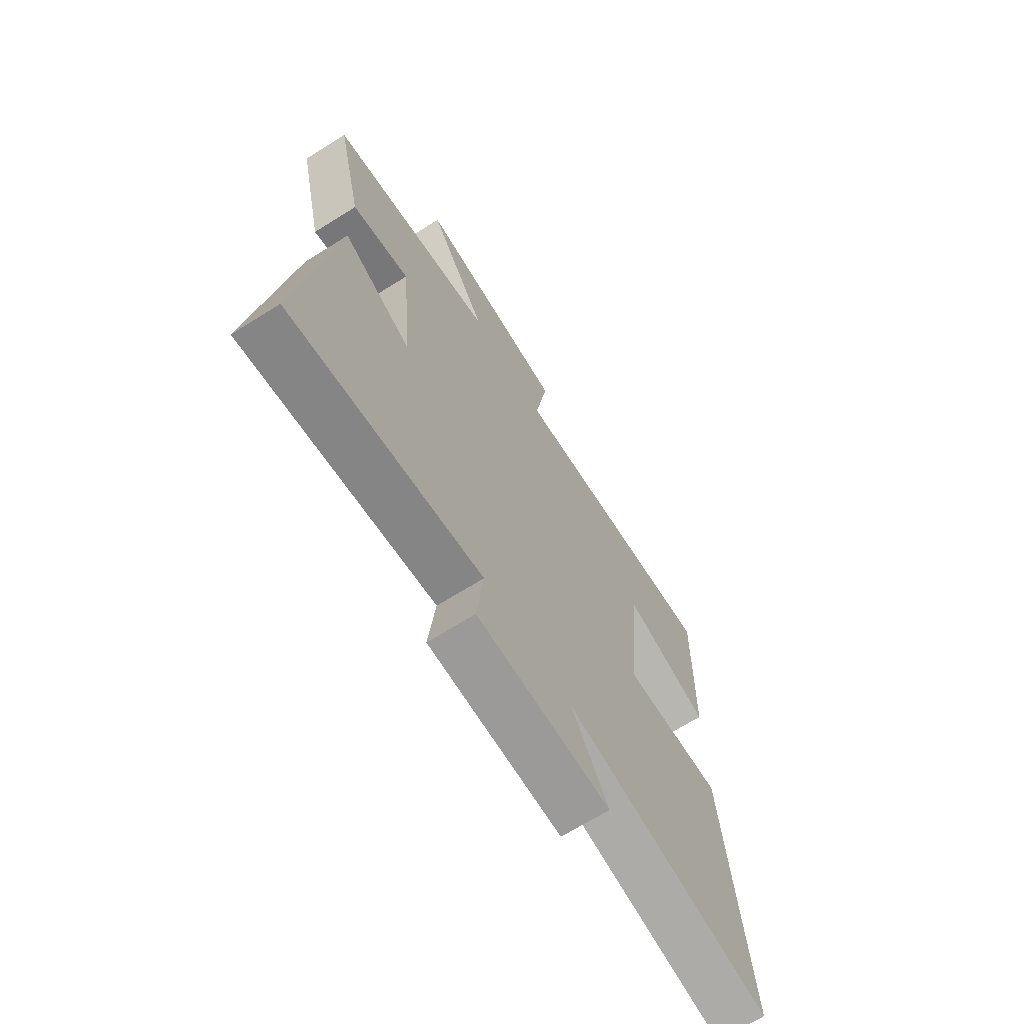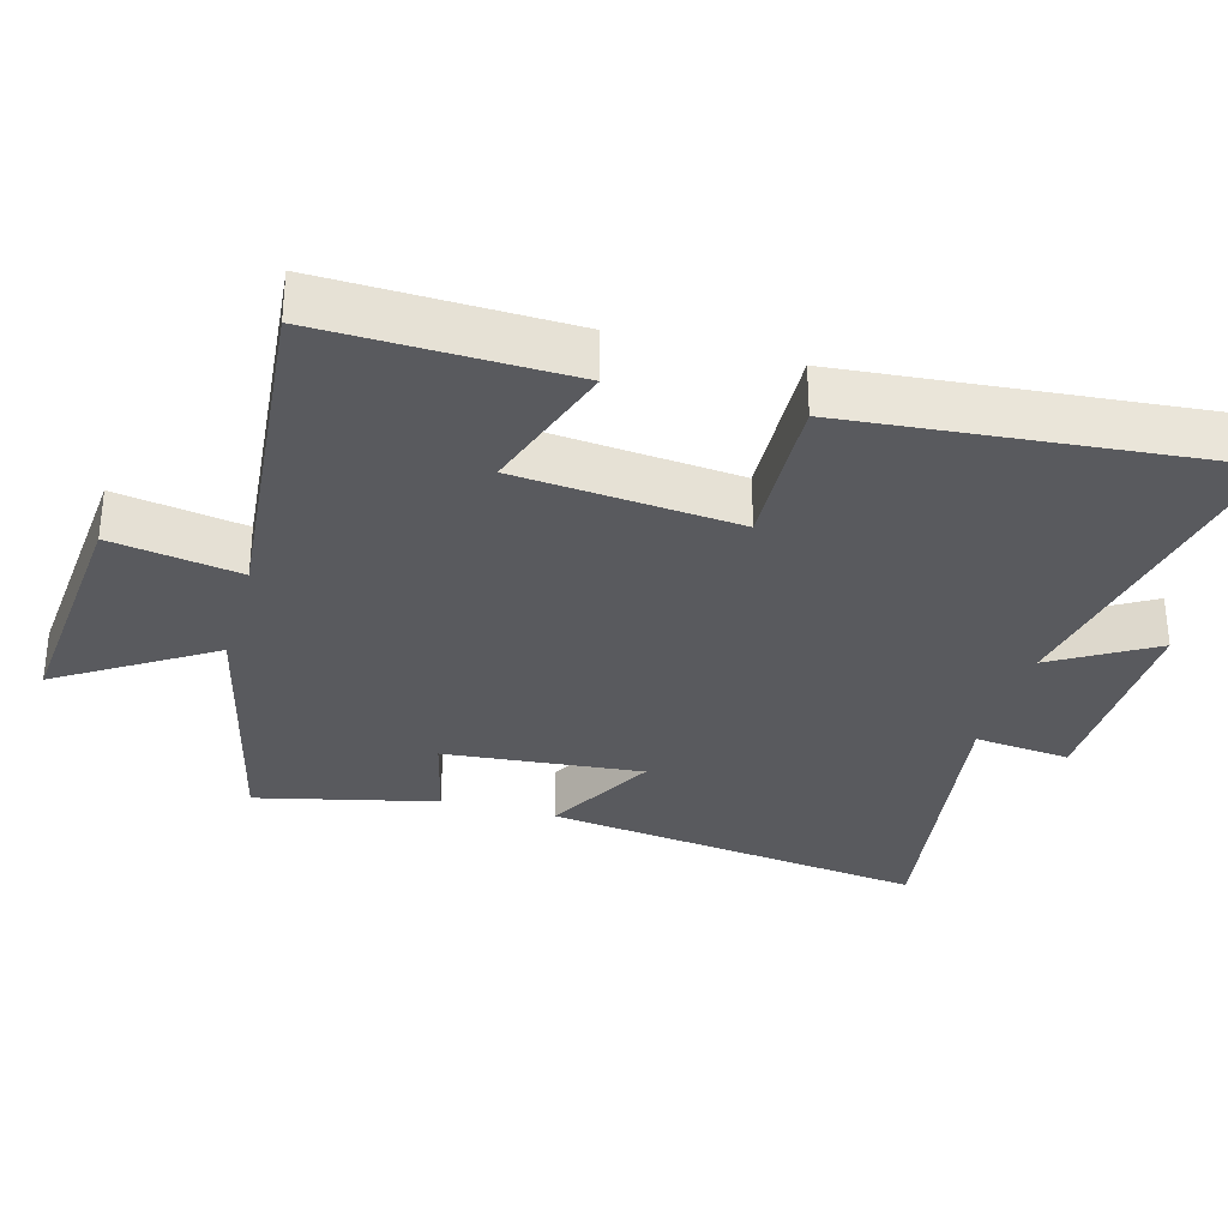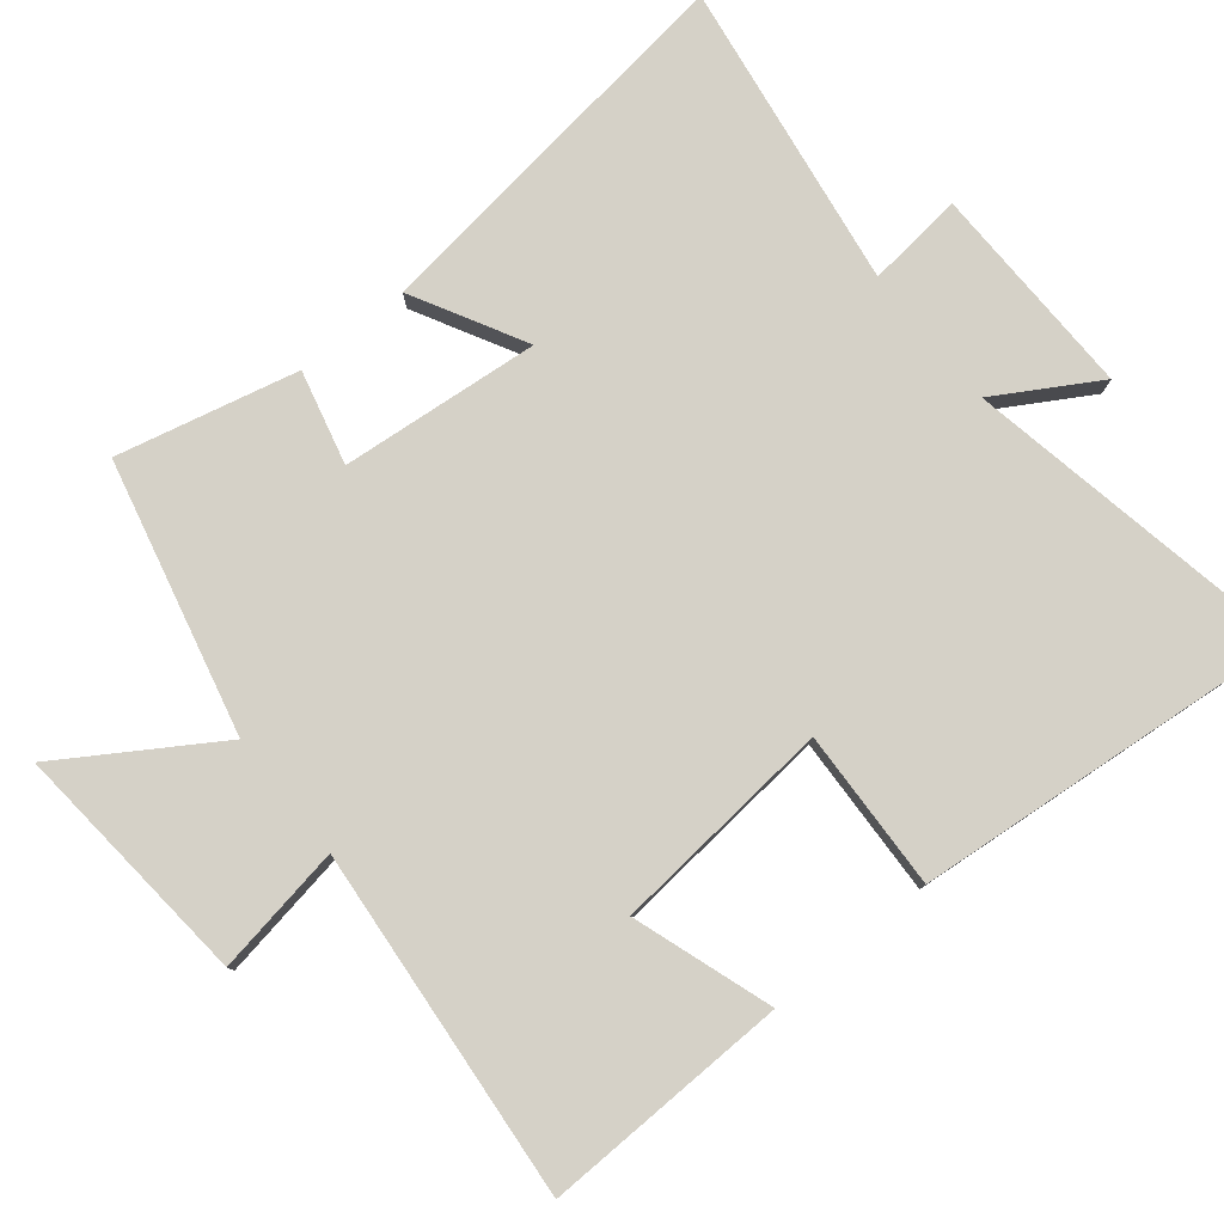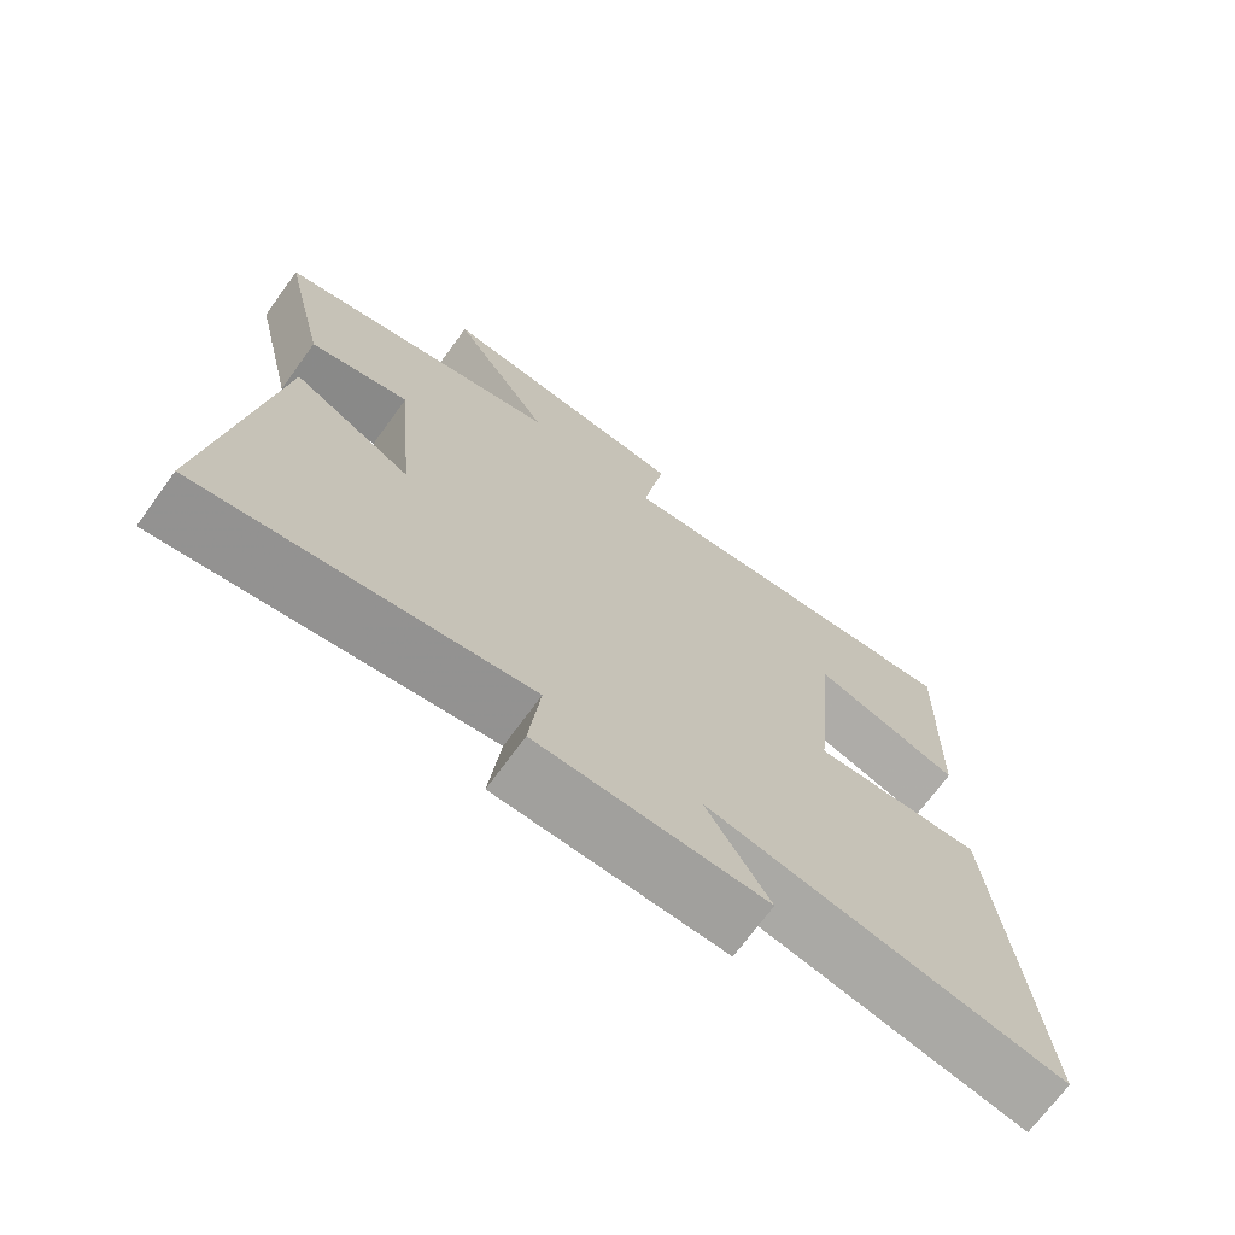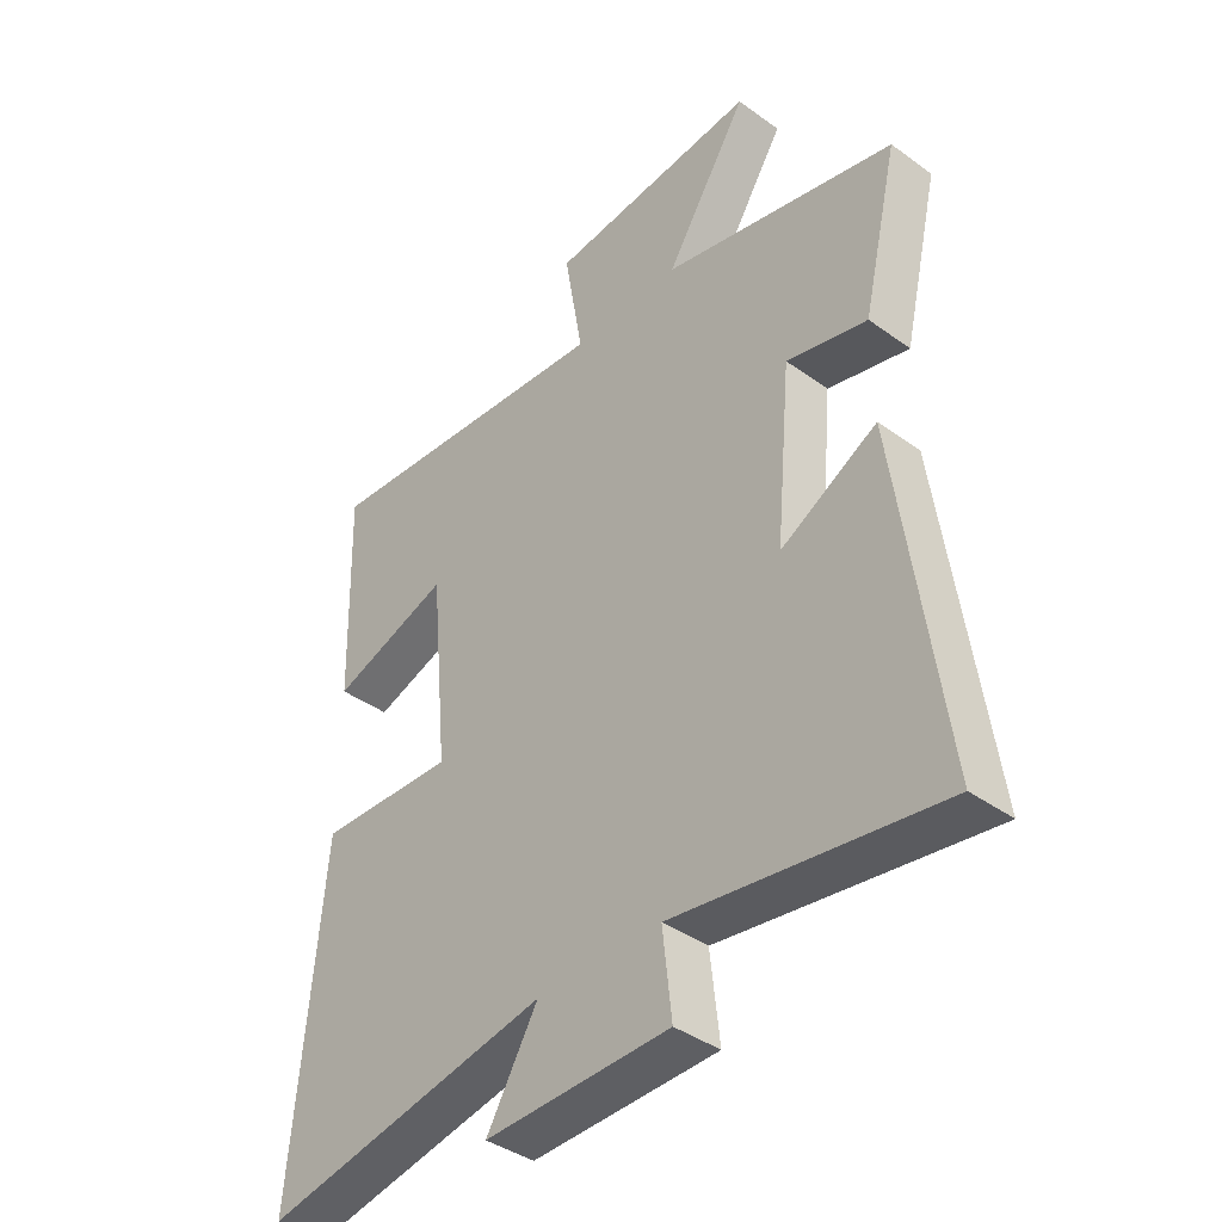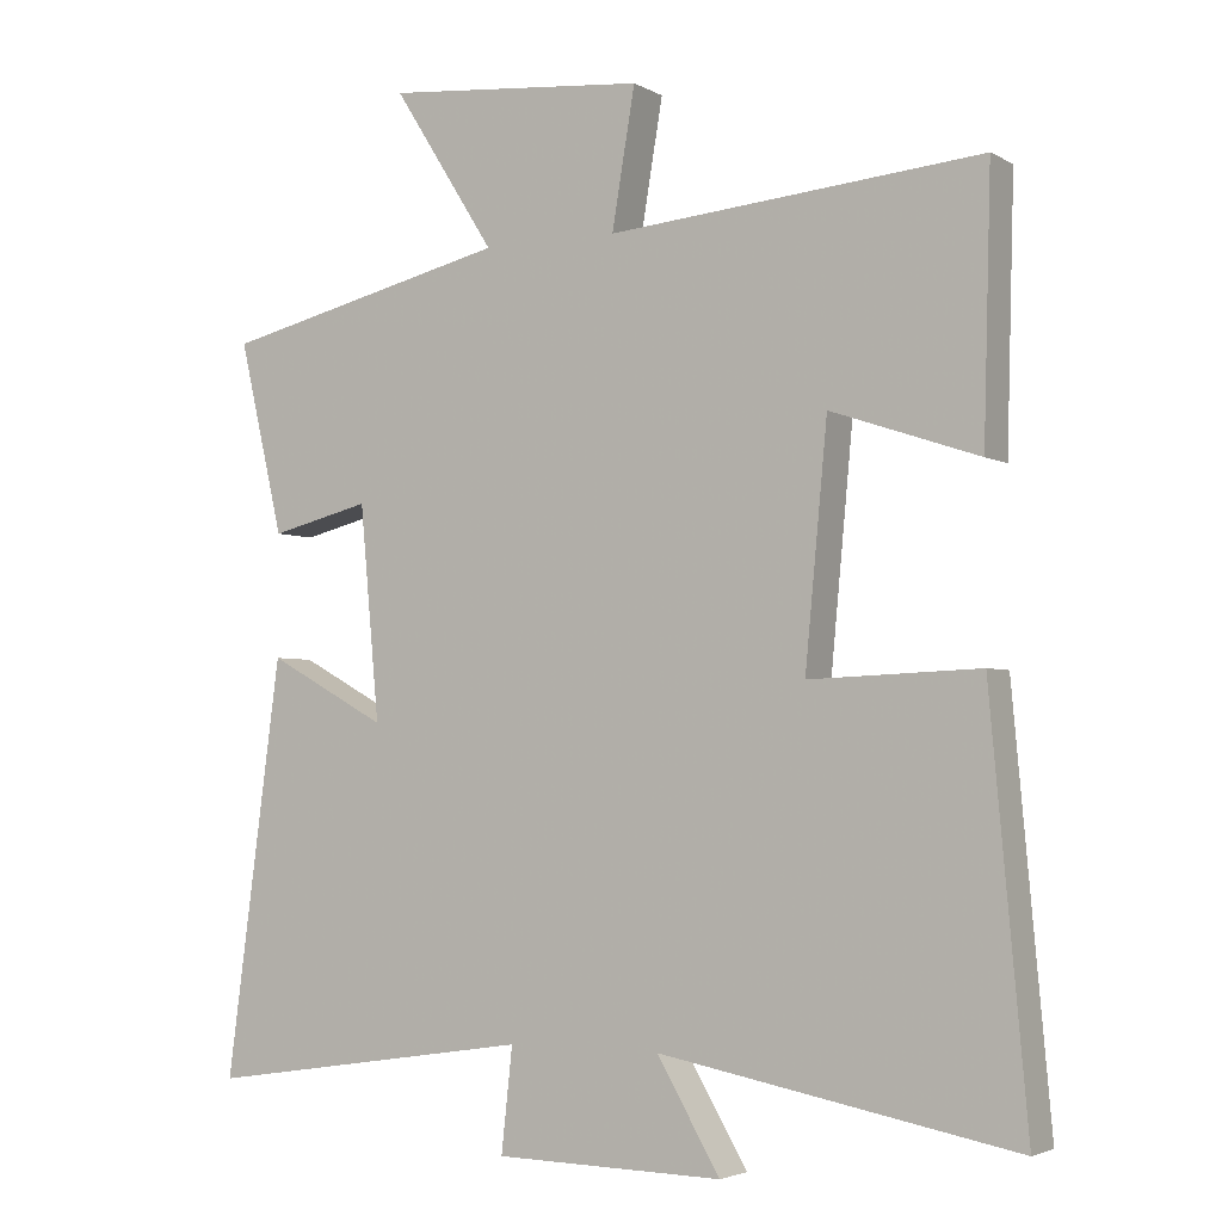
<metadata>
{"format":"obj","ext":"obj","renderer":"f3d","projection":"perspective","resolution":1024,"background":"white","views":[{"elev":-68.6,"azim":-58.0,"up":"+Z"},{"elev":-31.8,"azim":74.5,"up":"+Y"},{"elev":79.2,"azim":51.1,"up":"+Y"},{"elev":-71.0,"azim":-36.1,"up":"+Z"},{"elev":-40.1,"azim":-131.7,"up":"+Z"},{"elev":-3.4,"azim":30.3,"up":"+Z"}]}
</metadata>
<code>
v 0.549 0.07 -0.59
v 0.072 0.07 -0.5
v 0.157 0.07 -0.644
v -0.149 0.07 -0.638
v -0.134 0.07 -0.5
v -0.574 0.07 -0.566
v -0.5 0.07 -0.013
v -0.34 0.07 -0.1
v -0.366 0.07 0.184
v -0.5 0.07 0.151
v -0.56 0.07 0.408
v -0.172 0.07 0.5
v -0.309 0.07 0.716
v 0.041 0.07 0.684
v 0.01 0.07 0.5
v 0.51 0.07 0.544
v 0.5 0.07 0.194
v 0.302 0.07 0.261
v 0.272 0.07 -0.055
v 0.5 0.07 -0.046
v 0.549 0 -0.59
v 0.072 0 -0.5
v 0.157 0 -0.644
v -0.149 0 -0.638
v -0.134 0 -0.5
v -0.574 0 -0.566
v -0.5 0 -0.013
v -0.34 0 -0.1
v -0.366 0 0.184
v -0.5 0 0.151
v -0.56 0 0.408
v -0.172 0 0.5
v -0.309 0 0.716
v 0.041 0 0.684
v 0.01 0 0.5
v 0.51 0 0.544
v 0.5 0 0.194
v 0.302 0 0.261
v 0.272 0 -0.055
v 0.5 0 -0.046
f 19 20 1 2
f 18 19 2
f 15 16 17 18
f 15 18 2
f 12 13 14 15
f 11 12 15
f 10 11 15
f 9 10 15
f 8 9 15 2
f 5 6 7 8
f 5 8 2 3
f 3 4 5
f 22 21 40 39
f 22 39 38
f 38 37 36 35
f 22 38 35
f 35 34 33 32
f 35 32 31
f 35 31 30
f 35 30 29
f 22 35 29 28
f 28 27 26 25
f 23 22 28 25
f 25 24 23
f 1 21 22 2
f 2 22 23 3
f 3 23 24 4
f 4 24 25 5
f 5 25 26 6
f 6 26 27 7
f 7 27 28 8
f 8 28 29 9
f 9 29 30 10
f 10 30 31 11
f 11 31 32 12
f 12 32 33 13
f 13 33 34 14
f 14 34 35 15
f 15 35 36 16
f 16 36 37 17
f 17 37 38 18
f 18 38 39 19
f 19 39 40 20
f 20 40 21 1

</code>
